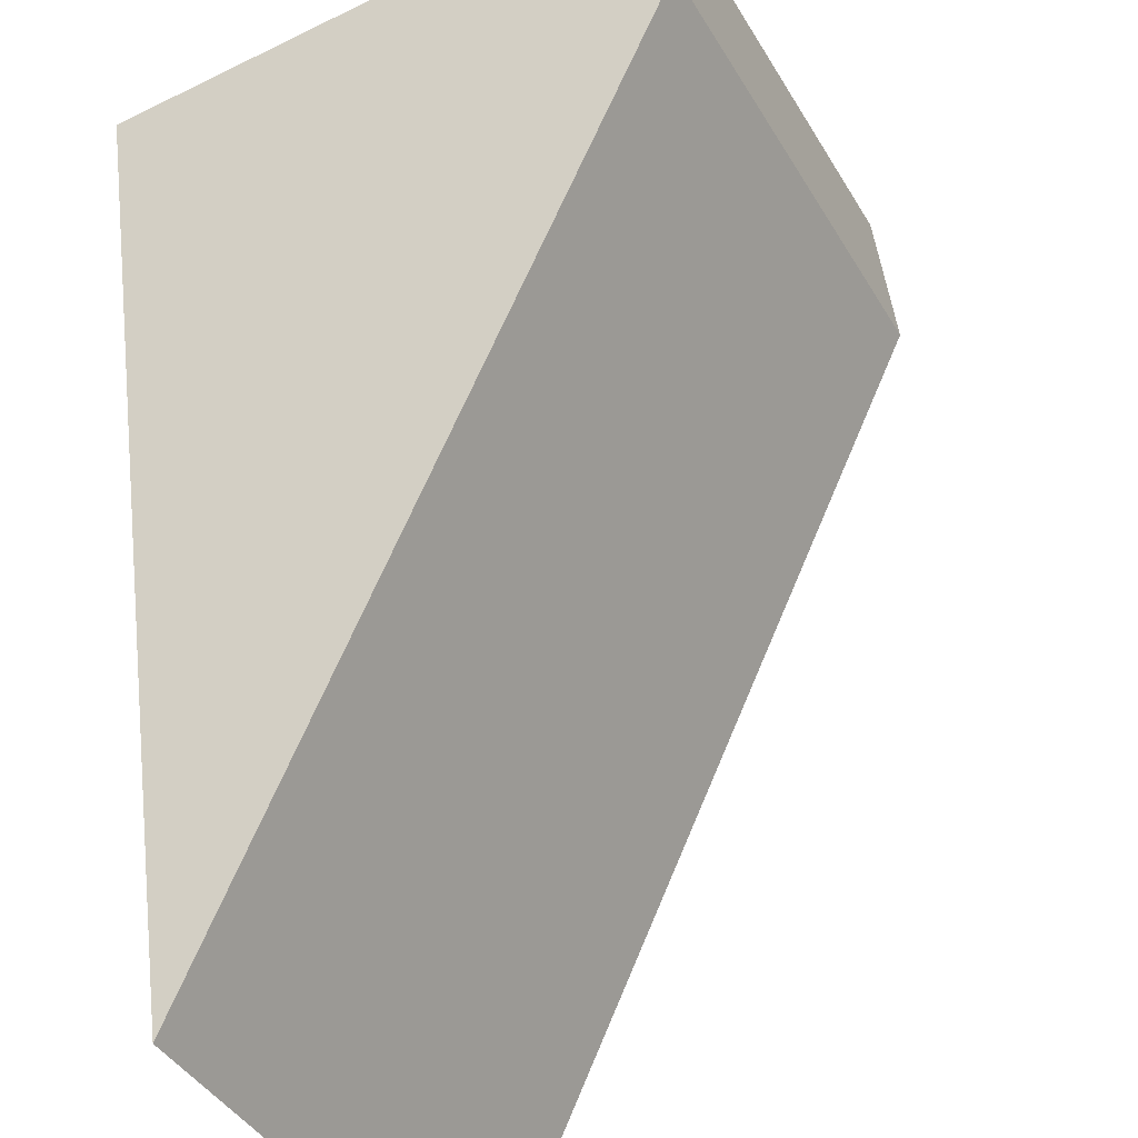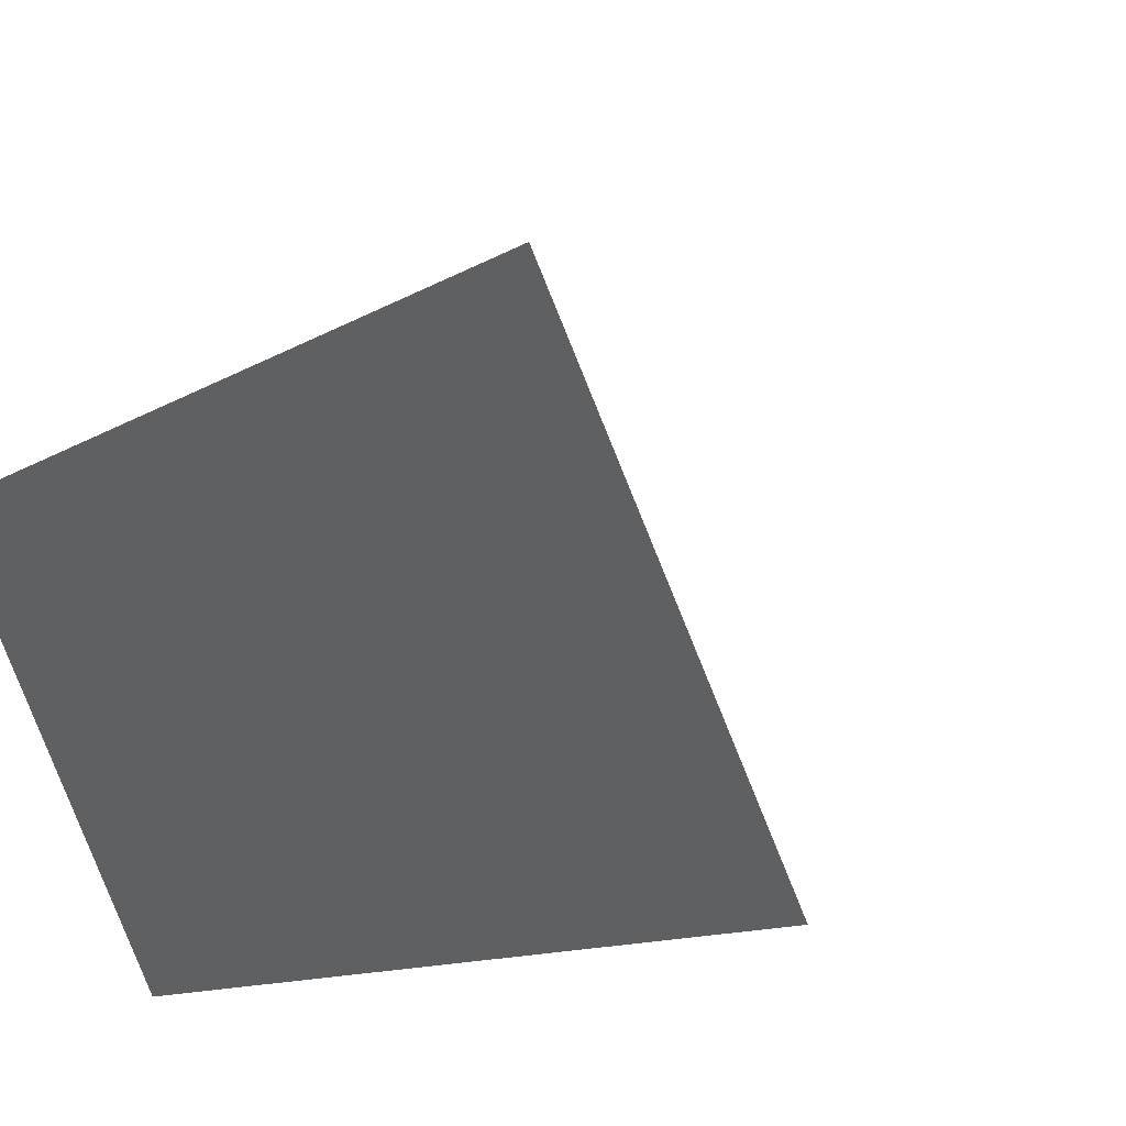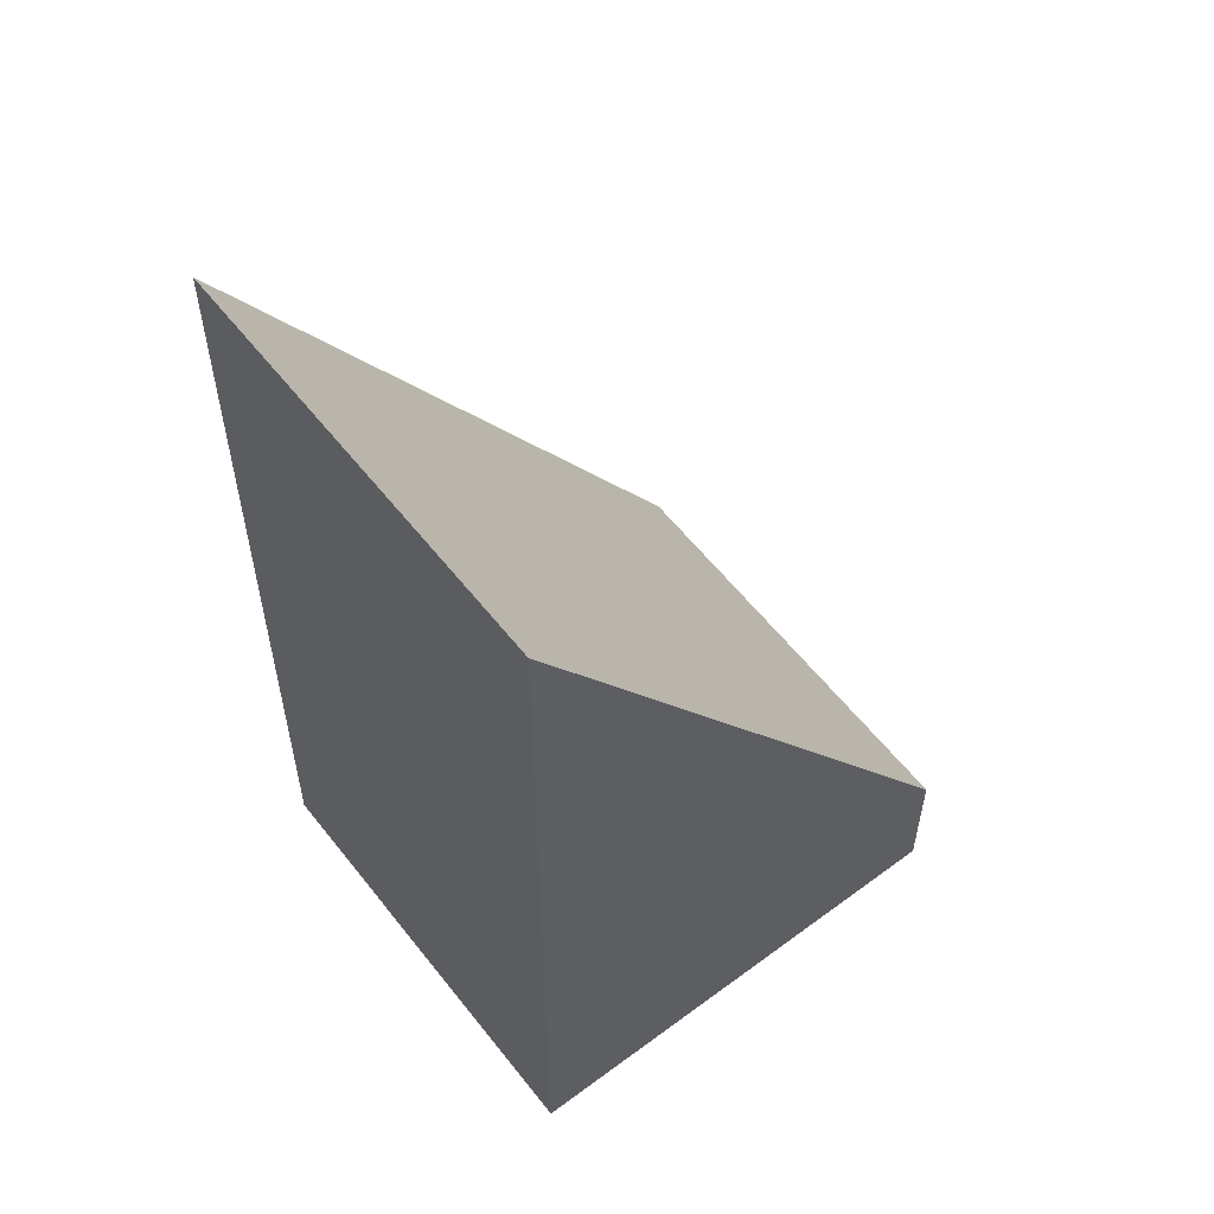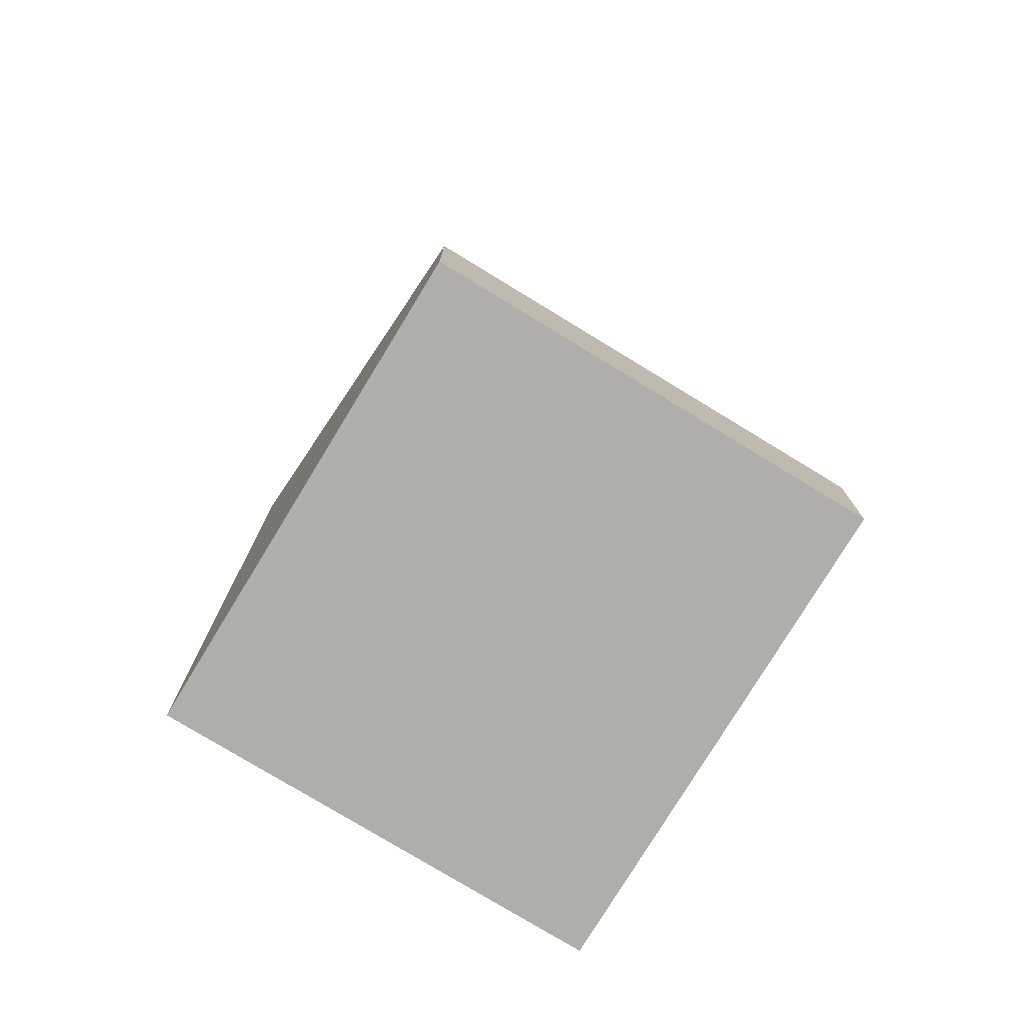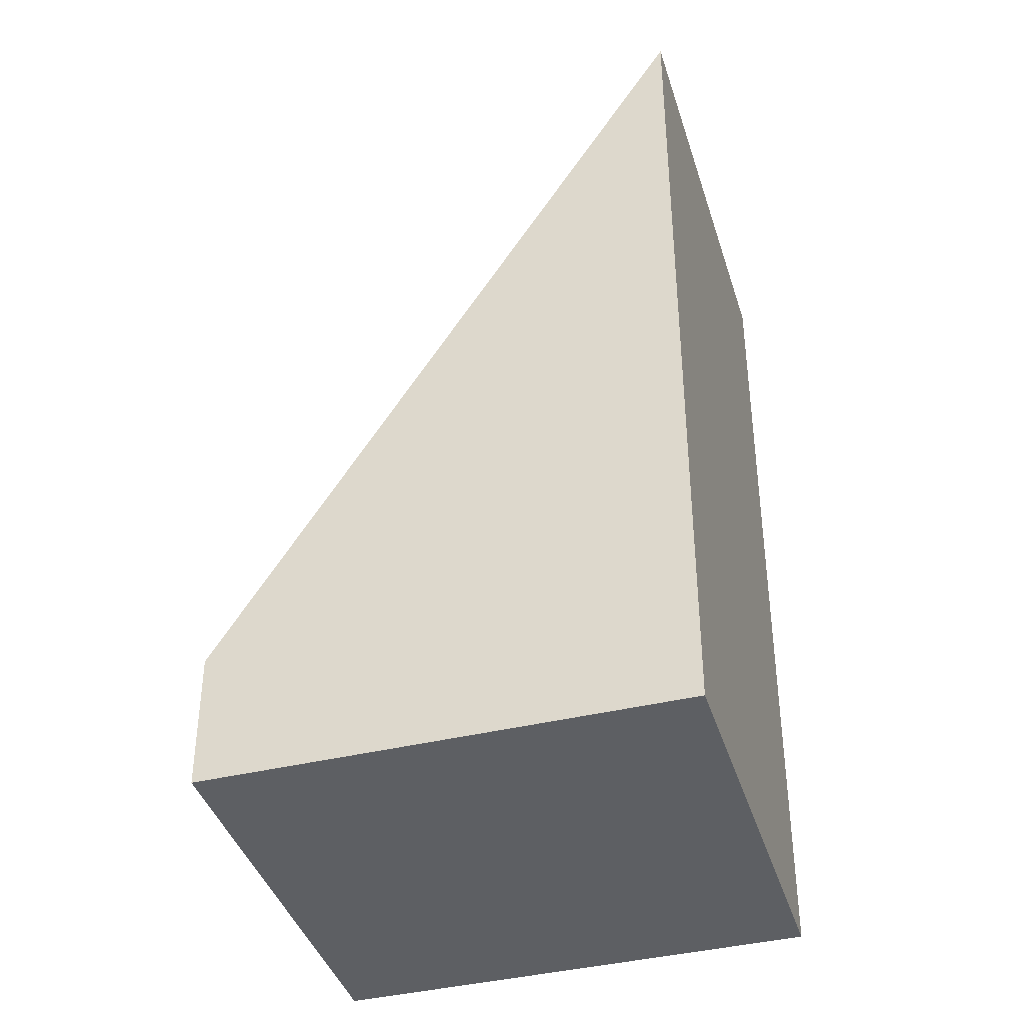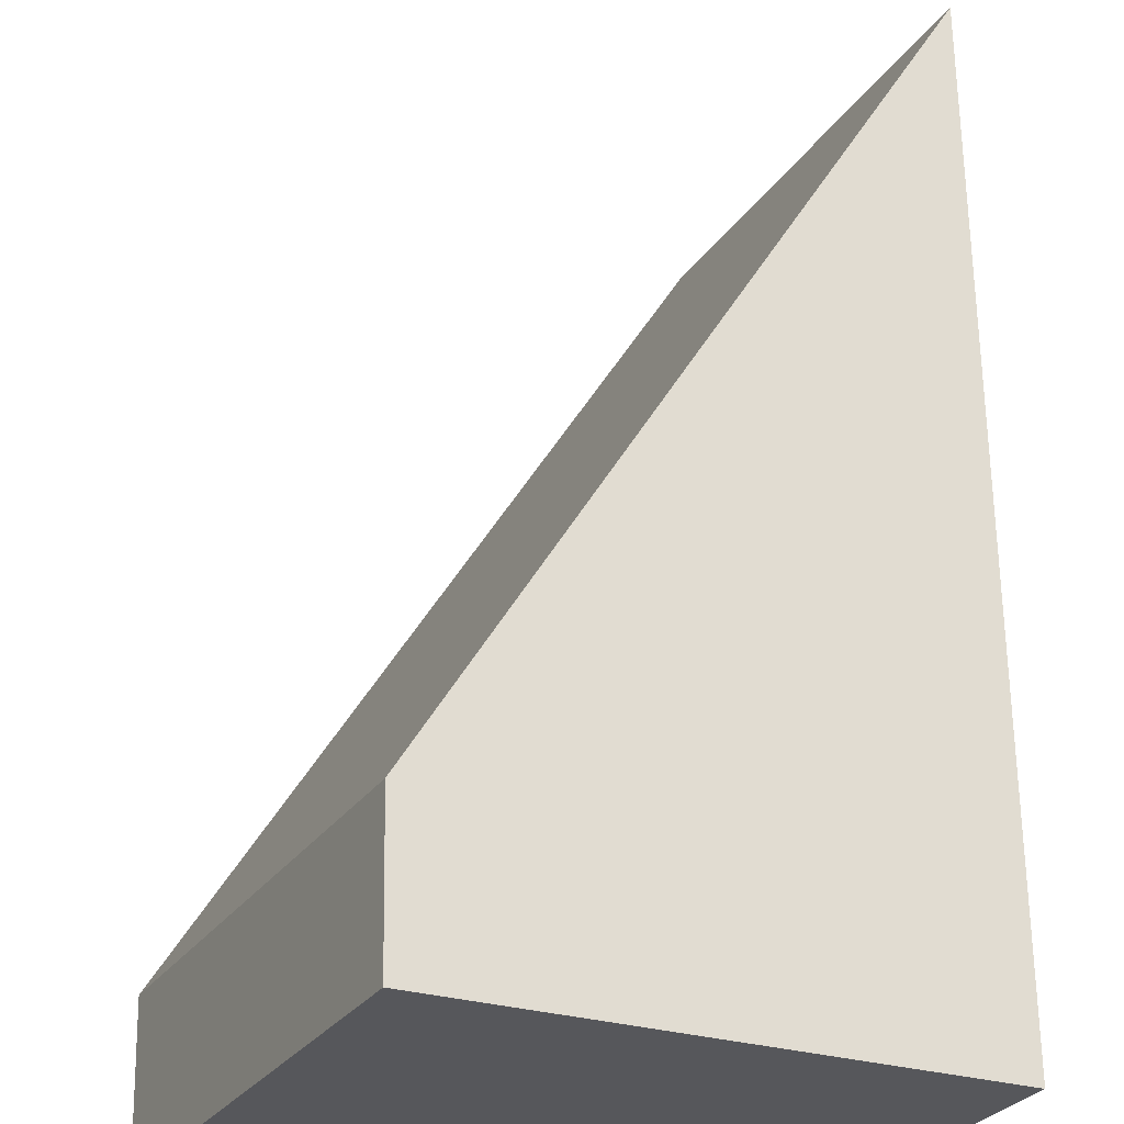
<metadata>
{"format":"obj","ext":"obj","renderer":"f3d","projection":"perspective","resolution":1024,"background":"white","views":[{"elev":47.9,"azim":173.2,"up":"+Z"},{"elev":-11.0,"azim":146.8,"up":"+Z"},{"elev":57.9,"azim":169.3,"up":"+Y"},{"elev":-77.6,"azim":-94.4,"up":"+Y"},{"elev":-40.1,"azim":43.6,"up":"+Y"},{"elev":62.8,"azim":-0.9,"up":"+Z"}]}
</metadata>
<code>
v  3.971 8.21 -2.017
v  1.845 1.27 3.631
v  5.816 8.21 1.614
v  0 1.27 7.777e-17
v  5.816 -9.883e-17 1.614
v  3.971 1.235e-16 -2.017
v  0 0 0
v  1.845 -2.223e-16 3.631
g defaultobject
f 1 2 3
f 2 1 4
f 5 1 3
f 1 5 6
f 6 4 1
f 4 6 7
f 7 2 4
f 2 7 8
f 2 5 3
f 5 2 8
f 8 6 5
f 6 8 7

</code>
